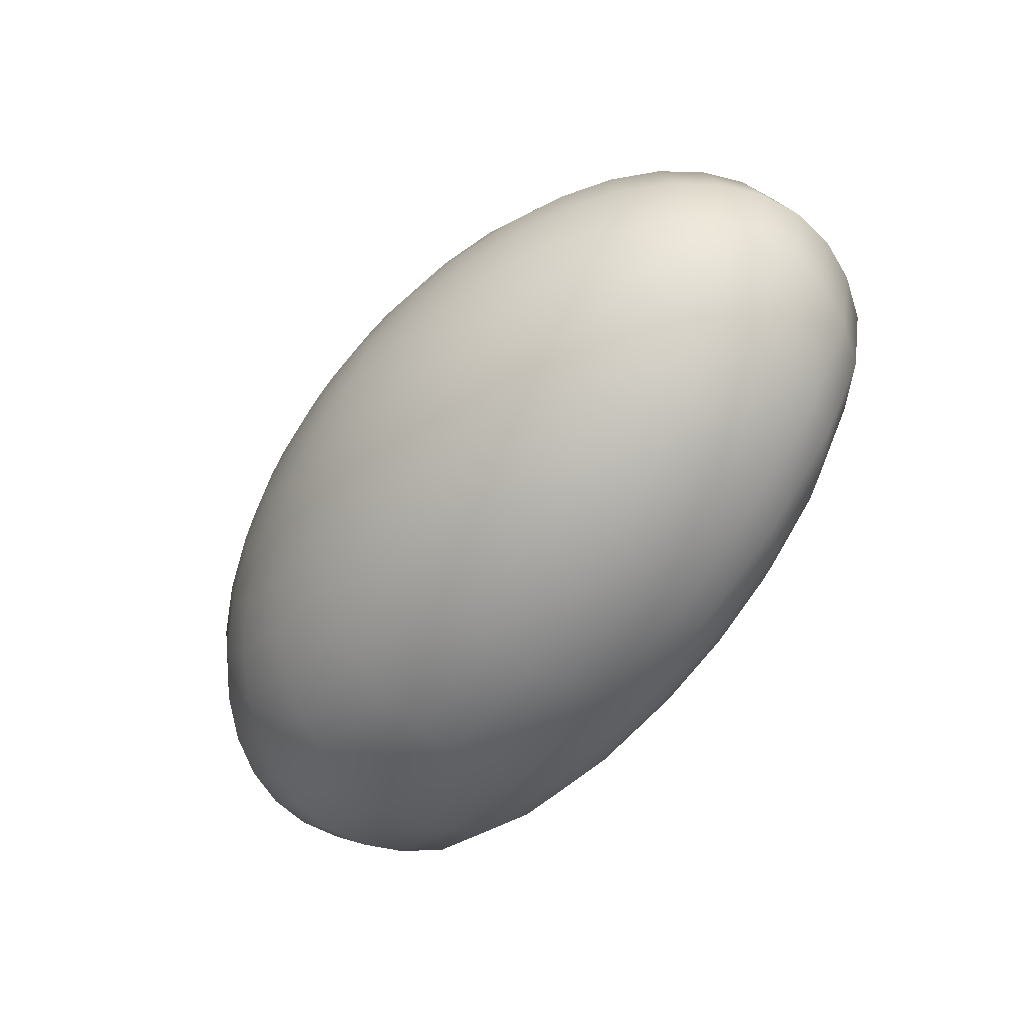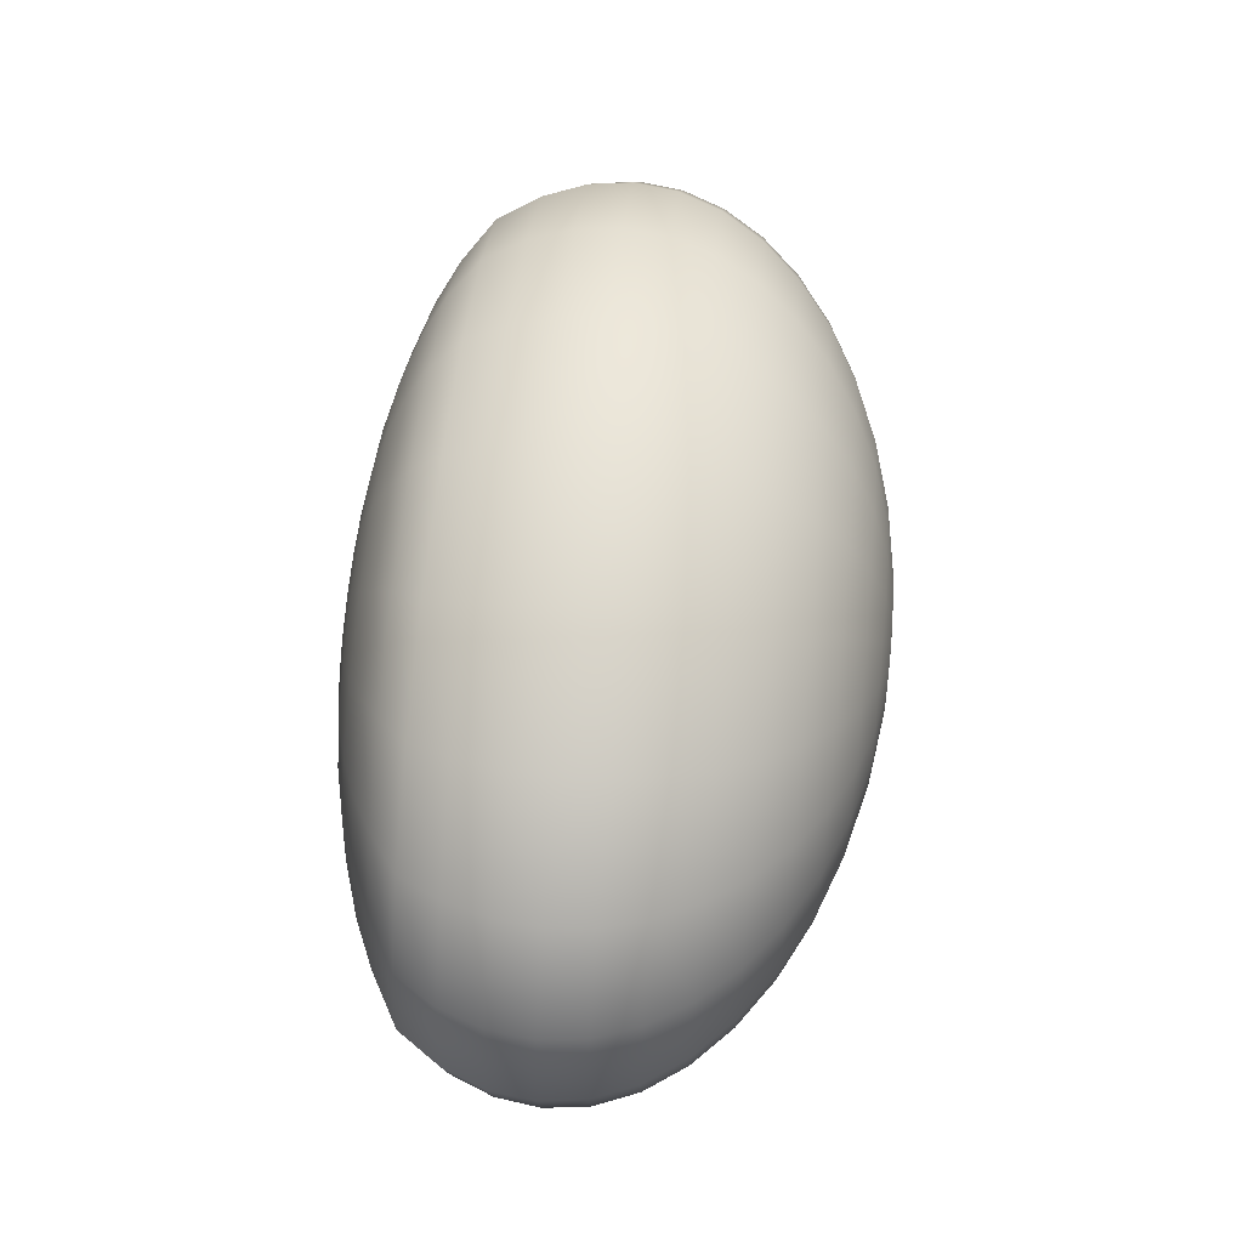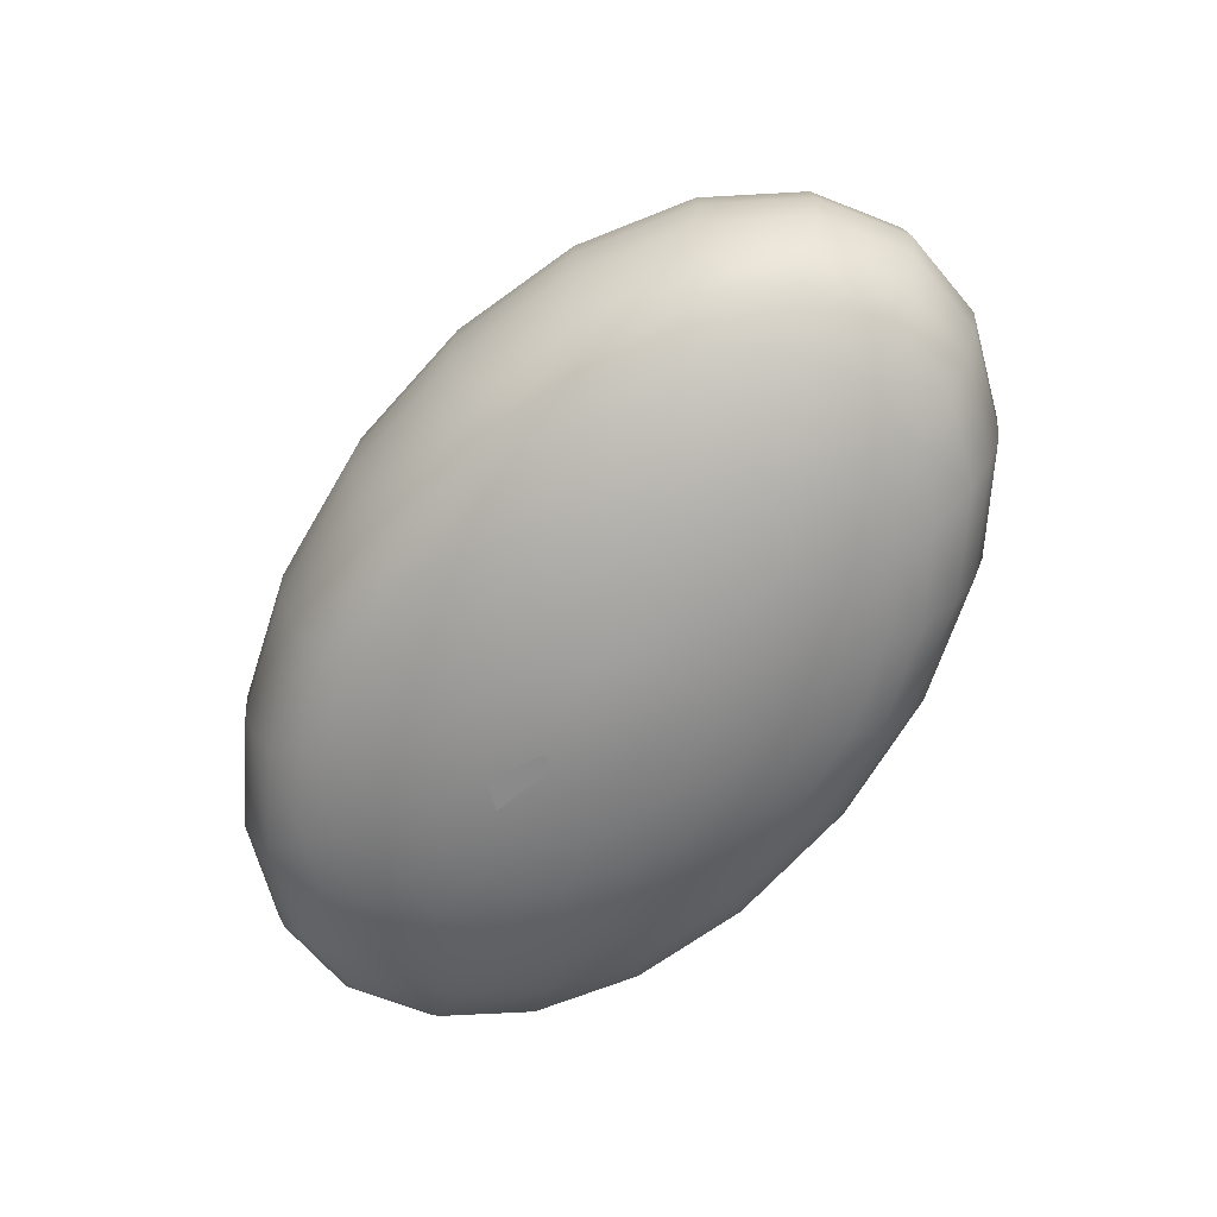
<metadata>
{"format":"obj","ext":"obj","renderer":"f3d","projection":"perspective","resolution":1024,"background":"white","views":[{"elev":-60.7,"azim":-127.0,"up":"+Z"},{"elev":61.5,"azim":95.7,"up":"+Z"},{"elev":-66.2,"azim":-125.8,"up":"+Y"}]}
</metadata>
<code>
g default
v -0.2891 0.04488 0.7194
v -0.2934 0.04488 0.7138
v -0.3002 0.04488 0.7094
v -0.3088 0.04488 0.7065
v -0.3182 0.04488 0.7055
v -0.3277 0.04488 0.7065
v -0.3363 0.04488 0.7094
v -0.343 0.04488 0.7138
v -0.3474 0.04488 0.7194
v -0.3489 0.04488 0.7256
v -0.3474 0.04488 0.7317
v -0.343 0.04488 0.7373
v -0.3363 0.04488 0.7417
v -0.3277 0.04488 0.7446
v -0.3182 0.04488 0.7456
v -0.3088 0.04488 0.7446
v -0.3002 0.04488 0.7417
v -0.2934 0.04488 0.7373
v -0.2891 0.04488 0.7317
v -0.2876 0.04488 0.7256
v -0.2606 0.04759 0.7133
v -0.2692 0.04759 0.7023
v -0.2826 0.04759 0.6936
v -0.2995 0.04759 0.688
v -0.3182 0.04759 0.686
v -0.337 0.04759 0.688
v -0.3538 0.04759 0.6936
v -0.3672 0.04759 0.7023
v -0.3758 0.04759 0.7133
v -0.3788 0.04759 0.7256
v -0.3758 0.04759 0.7378
v -0.3672 0.04759 0.7488
v -0.3538 0.04759 0.7575
v -0.337 0.04759 0.7632
v -0.3182 0.04759 0.7651
v -0.2995 0.04759 0.7632
v -0.2826 0.04759 0.7575
v -0.2692 0.04759 0.7488
v -0.2606 0.04759 0.7378
v -0.2577 0.04759 0.7256
v -0.2336 0.05204 0.7076
v -0.2463 0.05204 0.6914
v -0.2659 0.05204 0.6786
v -0.2907 0.05204 0.6703
v -0.3182 0.05204 0.6675
v -0.3457 0.05204 0.6703
v -0.3705 0.05204 0.6786
v -0.3902 0.05204 0.6914
v -0.4029 0.05204 0.7076
v -0.4072 0.05204 0.7256
v -0.4029 0.05204 0.7435
v -0.3902 0.05204 0.7597
v -0.3705 0.05204 0.7725
v -0.3457 0.05204 0.7808
v -0.3182 0.05204 0.7836
v -0.2907 0.05204 0.7808
v -0.2659 0.05204 0.7725
v -0.2463 0.05204 0.7597
v -0.2336 0.05204 0.7435
v -0.2293 0.05204 0.7256
v -0.2087 0.05811 0.7023
v -0.225 0.05811 0.6814
v -0.2505 0.05811 0.6647
v -0.2826 0.05811 0.6541
v -0.3182 0.05811 0.6504
v -0.3538 0.05811 0.6541
v -0.3859 0.05811 0.6647
v -0.4114 0.05811 0.6814
v -0.4278 0.05811 0.7023
v -0.4334 0.05811 0.7256
v -0.4278 0.05811 0.7488
v -0.4114 0.05811 0.7698
v -0.3859 0.05811 0.7864
v -0.3538 0.05811 0.7971
v -0.3182 0.05811 0.8007
v -0.2826 0.05811 0.7971
v -0.2505 0.05811 0.7864
v -0.225 0.05811 0.7698
v -0.2087 0.05811 0.7488
v -0.203 0.05811 0.7256
v -0.1864 0.06566 0.6976
v -0.2061 0.06566 0.6724
v -0.2368 0.06566 0.6524
v -0.2754 0.06566 0.6395
v -0.3182 0.06566 0.6351
v -0.3611 0.06566 0.6395
v -0.3997 0.06566 0.6524
v -0.4304 0.06566 0.6724
v -0.45 0.06566 0.6976
v -0.4568 0.06566 0.7256
v -0.45 0.06566 0.7535
v -0.4304 0.06566 0.7787
v -0.3997 0.06566 0.7987
v -0.3611 0.06566 0.8116
v -0.3182 0.06566 0.816
v -0.2754 0.06566 0.8116
v -0.2368 0.06566 0.7987
v -0.2061 0.06566 0.7787
v -0.1864 0.06566 0.7535
v -0.1797 0.06566 0.7256
v -0.1674 0.0745 0.6936
v -0.19 0.0745 0.6647
v -0.225 0.0745 0.6418
v -0.2692 0.0745 0.6271
v -0.3182 0.0745 0.6221
v -0.3672 0.0745 0.6271
v -0.4114 0.0745 0.6418
v -0.4465 0.0745 0.6647
v -0.469 0.0745 0.6936
v -0.4768 0.0745 0.7256
v -0.469 0.0745 0.7575
v -0.4465 0.0745 0.7864
v -0.4114 0.0745 0.8093
v -0.3672 0.0745 0.824
v -0.3182 0.0745 0.829
v -0.2692 0.0745 0.824
v -0.225 0.0745 0.8093
v -0.19 0.0745 0.7864
v -0.1674 0.0745 0.7575
v -0.1597 0.0745 0.7256
v -0.146 0.08721 0.6903
v -0.1717 0.08721 0.6586
v -0.2118 0.08721 0.6334
v -0.2623 0.08721 0.6172
v -0.3182 0.08721 0.6116
v -0.3742 0.08721 0.6172
v -0.4247 0.08721 0.6334
v -0.4647 0.08721 0.6586
v -0.4905 0.08721 0.6903
v -0.4993 0.08721 0.7256
v -0.4905 0.08721 0.7608
v -0.4647 0.08721 0.7926
v -0.4247 0.08721 0.8178
v -0.3742 0.08721 0.834
v -0.3182 0.08721 0.8395
v -0.2623 0.08721 0.834
v -0.2118 0.08721 0.8178
v -0.1717 0.08721 0.7926
v -0.146 0.08721 0.7608
v -0.1371 0.08721 0.7256
v -0.1344 0.1048 0.688
v -0.1619 0.1048 0.6541
v -0.2046 0.1048 0.6271
v -0.2585 0.1048 0.6099
v -0.3182 0.1048 0.6039
v -0.378 0.1048 0.6099
v -0.4319 0.1048 0.6271
v -0.4746 0.1048 0.6541
v -0.5021 0.1048 0.688
v -0.5115 0.1048 0.7256
v -0.5021 0.1048 0.7632
v -0.4746 0.1048 0.7971
v -0.4319 0.1048 0.824
v -0.378 0.1048 0.8413
v -0.3182 0.1048 0.8472
v -0.2585 0.1048 0.8413
v -0.2046 0.1048 0.824
v -0.1619 0.1048 0.7971
v -0.1344 0.1048 0.7632
v -0.1249 0.1048 0.7256
v -0.1273 0.1233 0.6865
v -0.1558 0.1233 0.6513
v -0.2002 0.1233 0.6233
v -0.2562 0.1233 0.6054
v -0.3182 0.1233 0.5992
v -0.3803 0.1233 0.6054
v -0.4362 0.1233 0.6233
v -0.4806 0.1233 0.6513
v -0.5092 0.1233 0.6865
v -0.519 0.1233 0.7256
v -0.5092 0.1233 0.7646
v -0.4806 0.1233 0.7998
v -0.4362 0.1233 0.8278
v -0.3803 0.1233 0.8457
v -0.3182 0.1233 0.8519
v -0.2562 0.1233 0.8457
v -0.2002 0.1233 0.8278
v -0.1558 0.1233 0.7998
v -0.1273 0.1233 0.7646
v -0.1175 0.1233 0.7256
v -0.1249 0.1422 0.686
v -0.1538 0.1422 0.6504
v -0.1988 0.1422 0.6221
v -0.2554 0.1422 0.6039
v -0.3182 0.1422 0.5976
v -0.381 0.1422 0.6039
v -0.4377 0.1422 0.6221
v -0.4827 0.1422 0.6504
v -0.5115 0.1422 0.686
v -0.5215 0.1422 0.7256
v -0.5115 0.1422 0.7651
v -0.4827 0.1422 0.8007
v -0.4377 0.1422 0.829
v -0.381 0.1422 0.8472
v -0.3182 0.1422 0.8535
v -0.2554 0.1422 0.8472
v -0.1988 0.1422 0.829
v -0.1538 0.1422 0.8007
v -0.1249 0.1422 0.7651
v -0.115 0.1422 0.7256
v -0.1273 0.1612 0.6865
v -0.1558 0.1612 0.6513
v -0.2002 0.1612 0.6233
v -0.2562 0.1612 0.6054
v -0.3182 0.1612 0.5992
v -0.3803 0.1612 0.6054
v -0.4362 0.1612 0.6233
v -0.4806 0.1612 0.6513
v -0.5092 0.1612 0.6865
v -0.519 0.1612 0.7256
v -0.5092 0.1612 0.7646
v -0.4806 0.1612 0.7998
v -0.4362 0.1612 0.8278
v -0.3803 0.1612 0.8457
v -0.3182 0.1612 0.8519
v -0.2562 0.1612 0.8457
v -0.2002 0.1612 0.8278
v -0.1558 0.1612 0.7998
v -0.1273 0.1612 0.7646
v -0.1175 0.1612 0.7256
v -0.1344 0.1796 0.688
v -0.1619 0.1796 0.6541
v -0.2046 0.1796 0.6271
v -0.2585 0.1796 0.6099
v -0.3182 0.1796 0.6039
v -0.378 0.1796 0.6099
v -0.4319 0.1796 0.6271
v -0.4746 0.1796 0.6541
v -0.5021 0.1796 0.688
v -0.5115 0.1796 0.7256
v -0.5021 0.1796 0.7632
v -0.4746 0.1796 0.7971
v -0.4319 0.1796 0.824
v -0.378 0.1796 0.8413
v -0.3182 0.1796 0.8472
v -0.2585 0.1796 0.8413
v -0.2046 0.1796 0.824
v -0.1619 0.1796 0.7971
v -0.1344 0.1796 0.7632
v -0.1249 0.1796 0.7256
v -0.146 0.1972 0.6903
v -0.1717 0.1972 0.6586
v -0.2118 0.1972 0.6334
v -0.2623 0.1972 0.6172
v -0.3182 0.1972 0.6116
v -0.3742 0.1972 0.6172
v -0.4247 0.1972 0.6334
v -0.4647 0.1972 0.6586
v -0.4905 0.1972 0.6903
v -0.4993 0.1972 0.7256
v -0.4905 0.1972 0.7608
v -0.4647 0.1972 0.7926
v -0.4247 0.1972 0.8178
v -0.3742 0.1972 0.834
v -0.3182 0.1972 0.8395
v -0.2623 0.1972 0.834
v -0.2118 0.1972 0.8178
v -0.1717 0.1972 0.7926
v -0.146 0.1972 0.7608
v -0.1371 0.1972 0.7256
v -0.1619 0.2134 0.6936
v -0.1852 0.2134 0.6647
v -0.2216 0.2134 0.6418
v -0.2674 0.2134 0.6271
v -0.3182 0.2134 0.6221
v -0.369 0.2134 0.6271
v -0.4149 0.2134 0.6418
v -0.4513 0.2134 0.6647
v -0.4746 0.2134 0.6936
v -0.4827 0.2134 0.7256
v -0.4746 0.2134 0.7575
v -0.4513 0.2134 0.7864
v -0.4149 0.2134 0.8093
v -0.369 0.2134 0.824
v -0.3182 0.2134 0.829
v -0.2674 0.2134 0.824
v -0.2216 0.2134 0.8093
v -0.1852 0.2134 0.7864
v -0.1619 0.2134 0.7575
v -0.1538 0.2134 0.7256
v -0.1816 0.2279 0.6976
v -0.202 0.2279 0.6724
v -0.2338 0.2279 0.6524
v -0.2738 0.2279 0.6395
v -0.3182 0.2279 0.6351
v -0.3626 0.2279 0.6395
v -0.4027 0.2279 0.6524
v -0.4345 0.2279 0.6724
v -0.4549 0.2279 0.6976
v -0.462 0.2279 0.7256
v -0.4549 0.2279 0.7535
v -0.4345 0.2279 0.7787
v -0.4027 0.2279 0.7987
v -0.3626 0.2279 0.8116
v -0.3182 0.2279 0.816
v -0.2738 0.2279 0.8116
v -0.2338 0.2279 0.7987
v -0.202 0.2279 0.7787
v -0.1816 0.2279 0.7535
v -0.1745 0.2279 0.7256
v -0.2046 0.2402 0.7023
v -0.2216 0.2402 0.6814
v -0.248 0.2402 0.6647
v -0.2813 0.2402 0.6541
v -0.3182 0.2402 0.6504
v -0.3552 0.2402 0.6541
v -0.3885 0.2402 0.6647
v -0.4149 0.2402 0.6814
v -0.4319 0.2402 0.7023
v -0.4377 0.2402 0.7256
v -0.4319 0.2402 0.7488
v -0.4149 0.2402 0.7698
v -0.3885 0.2402 0.7864
v -0.3552 0.2402 0.7971
v -0.3182 0.2402 0.8007
v -0.2813 0.2402 0.7971
v -0.248 0.2402 0.7864
v -0.2216 0.2402 0.7698
v -0.2046 0.2402 0.7488
v -0.1988 0.2402 0.7256
v -0.2305 0.2501 0.7076
v -0.2436 0.2501 0.6914
v -0.264 0.2501 0.6786
v -0.2897 0.2501 0.6703
v -0.3182 0.2501 0.6675
v -0.3467 0.2501 0.6703
v -0.3725 0.2501 0.6786
v -0.3929 0.2501 0.6914
v -0.406 0.2501 0.7076
v -0.4105 0.2501 0.7256
v -0.406 0.2501 0.7435
v -0.3929 0.2501 0.7597
v -0.3725 0.2501 0.7725
v -0.3467 0.2501 0.7808
v -0.3182 0.2501 0.7836
v -0.2897 0.2501 0.7808
v -0.264 0.2501 0.7725
v -0.2436 0.2501 0.7597
v -0.2305 0.2501 0.7435
v -0.226 0.2501 0.7256
v -0.2585 0.2574 0.7133
v -0.2674 0.2574 0.7023
v -0.2813 0.2574 0.6936
v -0.2988 0.2574 0.688
v -0.3182 0.2574 0.686
v -0.3376 0.2574 0.688
v -0.3552 0.2574 0.6936
v -0.369 0.2574 0.7023
v -0.378 0.2574 0.7133
v -0.381 0.2574 0.7256
v -0.378 0.2574 0.7378
v -0.369 0.2574 0.7488
v -0.3552 0.2574 0.7575
v -0.3376 0.2574 0.7632
v -0.3182 0.2574 0.7651
v -0.2988 0.2574 0.7632
v -0.2813 0.2574 0.7575
v -0.2674 0.2574 0.7488
v -0.2585 0.2574 0.7378
v -0.2554 0.2574 0.7256
v -0.288 0.2618 0.7194
v -0.2925 0.2618 0.7138
v -0.2995 0.2618 0.7094
v -0.3084 0.2618 0.7065
v -0.3182 0.2618 0.7055
v -0.3281 0.2618 0.7065
v -0.3369 0.2618 0.7094
v -0.344 0.2618 0.7138
v -0.3485 0.2618 0.7194
v -0.35 0.2618 0.7256
v -0.3485 0.2618 0.7317
v -0.344 0.2618 0.7373
v -0.3369 0.2618 0.7417
v -0.3281 0.2618 0.7446
v -0.3182 0.2618 0.7456
v -0.3084 0.2618 0.7446
v -0.2995 0.2618 0.7417
v -0.2925 0.2618 0.7373
v -0.288 0.2618 0.7317
v -0.2864 0.2618 0.7256
v -0.3182 0.04396 0.7256
v -0.3182 0.2633 0.7256
g pSphere1
f 1 2 22 21
f 2 3 23 22
f 3 4 24 23
f 4 5 25 24
f 5 6 26 25
f 6 7 27 26
f 7 8 28 27
f 8 9 29 28
f 9 10 30 29
f 10 11 31 30
f 11 12 32 31
f 12 13 33 32
f 13 14 34 33
f 14 15 35 34
f 15 16 36 35
f 16 17 37 36
f 17 18 38 37
f 18 19 39 38
f 19 20 40 39
f 20 1 21 40
f 21 22 42 41
f 22 23 43 42
f 23 24 44 43
f 24 25 45 44
f 25 26 46 45
f 26 27 47 46
f 27 28 48 47
f 28 29 49 48
f 29 30 50 49
f 30 31 51 50
f 31 32 52 51
f 32 33 53 52
f 33 34 54 53
f 34 35 55 54
f 35 36 56 55
f 36 37 57 56
f 37 38 58 57
f 38 39 59 58
f 39 40 60 59
f 40 21 41 60
f 41 42 62 61
f 42 43 63 62
f 43 44 64 63
f 44 45 65 64
f 45 46 66 65
f 46 47 67 66
f 47 48 68 67
f 48 49 69 68
f 49 50 70 69
f 50 51 71 70
f 51 52 72 71
f 52 53 73 72
f 53 54 74 73
f 54 55 75 74
f 55 56 76 75
f 56 57 77 76
f 57 58 78 77
f 58 59 79 78
f 59 60 80 79
f 60 41 61 80
f 61 62 82 81
f 62 63 83 82
f 63 64 84 83
f 64 65 85 84
f 65 66 86 85
f 66 67 87 86
f 67 68 88 87
f 68 69 89 88
f 69 70 90 89
f 70 71 91 90
f 71 72 92 91
f 72 73 93 92
f 73 74 94 93
f 74 75 95 94
f 75 76 96 95
f 76 77 97 96
f 77 78 98 97
f 78 79 99 98
f 79 80 100 99
f 80 61 81 100
f 81 82 102 101
f 82 83 103 102
f 83 84 104 103
f 84 85 105 104
f 85 86 106 105
f 86 87 107 106
f 87 88 108 107
f 88 89 109 108
f 89 90 110 109
f 90 91 111 110
f 91 92 112 111
f 92 93 113 112
f 93 94 114 113
f 94 95 115 114
f 95 96 116 115
f 96 97 117 116
f 97 98 118 117
f 98 99 119 118
f 99 100 120 119
f 100 81 101 120
f 101 102 122 121
f 102 103 123 122
f 103 104 124 123
f 104 105 125 124
f 105 106 126 125
f 106 107 127 126
f 107 108 128 127
f 108 109 129 128
f 109 110 130 129
f 110 111 131 130
f 111 112 132 131
f 112 113 133 132
f 113 114 134 133
f 114 115 135 134
f 115 116 136 135
f 116 117 137 136
f 117 118 138 137
f 118 119 139 138
f 119 120 140 139
f 120 101 121 140
f 121 122 142 141
f 122 123 143 142
f 123 124 144 143
f 124 125 145 144
f 125 126 146 145
f 126 127 147 146
f 127 128 148 147
f 128 129 149 148
f 129 130 150 149
f 130 131 151 150
f 131 132 152 151
f 132 133 153 152
f 133 134 154 153
f 134 135 155 154
f 135 136 156 155
f 136 137 157 156
f 137 138 158 157
f 138 139 159 158
f 139 140 160 159
f 140 121 141 160
f 141 142 162 161
f 142 143 163 162
f 143 144 164 163
f 144 145 165 164
f 145 146 166 165
f 146 147 167 166
f 147 148 168 167
f 148 149 169 168
f 149 150 170 169
f 150 151 171 170
f 151 152 172 171
f 152 153 173 172
f 153 154 174 173
f 154 155 175 174
f 155 156 176 175
f 156 157 177 176
f 157 158 178 177
f 158 159 179 178
f 159 160 180 179
f 160 141 161 180
f 161 162 182 181
f 162 163 183 182
f 163 164 184 183
f 164 165 185 184
f 165 166 186 185
f 166 167 187 186
f 167 168 188 187
f 168 169 189 188
f 169 170 190 189
f 170 171 191 190
f 171 172 192 191
f 172 173 193 192
f 173 174 194 193
f 174 175 195 194
f 175 176 196 195
f 176 177 197 196
f 177 178 198 197
f 178 179 199 198
f 179 180 200 199
f 180 161 181 200
f 181 182 202 201
f 182 183 203 202
f 183 184 204 203
f 184 185 205 204
f 185 186 206 205
f 186 187 207 206
f 187 188 208 207
f 188 189 209 208
f 189 190 210 209
f 190 191 211 210
f 191 192 212 211
f 192 193 213 212
f 193 194 214 213
f 194 195 215 214
f 195 196 216 215
f 196 197 217 216
f 197 198 218 217
f 198 199 219 218
f 199 200 220 219
f 200 181 201 220
f 201 202 222 221
f 202 203 223 222
f 203 204 224 223
f 204 205 225 224
f 205 206 226 225
f 206 207 227 226
f 207 208 228 227
f 208 209 229 228
f 209 210 230 229
f 210 211 231 230
f 211 212 232 231
f 212 213 233 232
f 213 214 234 233
f 214 215 235 234
f 215 216 236 235
f 216 217 237 236
f 217 218 238 237
f 218 219 239 238
f 219 220 240 239
f 220 201 221 240
f 221 222 242 241
f 222 223 243 242
f 223 224 244 243
f 224 225 245 244
f 225 226 246 245
f 226 227 247 246
f 227 228 248 247
f 228 229 249 248
f 229 230 250 249
f 230 231 251 250
f 231 232 252 251
f 232 233 253 252
f 233 234 254 253
f 234 235 255 254
f 235 236 256 255
f 236 237 257 256
f 237 238 258 257
f 238 239 259 258
f 239 240 260 259
f 240 221 241 260
f 241 242 262 261
f 242 243 263 262
f 243 244 264 263
f 244 245 265 264
f 245 246 266 265
f 246 247 267 266
f 247 248 268 267
f 248 249 269 268
f 249 250 270 269
f 250 251 271 270
f 251 252 272 271
f 252 253 273 272
f 253 254 274 273
f 254 255 275 274
f 255 256 276 275
f 256 257 277 276
f 257 258 278 277
f 258 259 279 278
f 259 260 280 279
f 260 241 261 280
f 261 262 282 281
f 262 263 283 282
f 263 264 284 283
f 264 265 285 284
f 265 266 286 285
f 266 267 287 286
f 267 268 288 287
f 268 269 289 288
f 269 270 290 289
f 270 271 291 290
f 271 272 292 291
f 272 273 293 292
f 273 274 294 293
f 274 275 295 294
f 275 276 296 295
f 276 277 297 296
f 277 278 298 297
f 278 279 299 298
f 279 280 300 299
f 280 261 281 300
f 281 282 302 301
f 282 283 303 302
f 283 284 304 303
f 284 285 305 304
f 285 286 306 305
f 286 287 307 306
f 287 288 308 307
f 288 289 309 308
f 289 290 310 309
f 290 291 311 310
f 291 292 312 311
f 292 293 313 312
f 293 294 314 313
f 294 295 315 314
f 295 296 316 315
f 296 297 317 316
f 297 298 318 317
f 298 299 319 318
f 299 300 320 319
f 300 281 301 320
f 301 302 322 321
f 302 303 323 322
f 303 304 324 323
f 304 305 325 324
f 305 306 326 325
f 306 307 327 326
f 307 308 328 327
f 308 309 329 328
f 309 310 330 329
f 310 311 331 330
f 311 312 332 331
f 312 313 333 332
f 313 314 334 333
f 314 315 335 334
f 315 316 336 335
f 316 317 337 336
f 317 318 338 337
f 318 319 339 338
f 319 320 340 339
f 320 301 321 340
f 321 322 342 341
f 322 323 343 342
f 323 324 344 343
f 324 325 345 344
f 325 326 346 345
f 326 327 347 346
f 327 328 348 347
f 328 329 349 348
f 329 330 350 349
f 330 331 351 350
f 331 332 352 351
f 332 333 353 352
f 333 334 354 353
f 334 335 355 354
f 335 336 356 355
f 336 337 357 356
f 337 338 358 357
f 338 339 359 358
f 339 340 360 359
f 340 321 341 360
f 341 342 362 361
f 342 343 363 362
f 343 344 364 363
f 344 345 365 364
f 345 346 366 365
f 346 347 367 366
f 347 348 368 367
f 348 349 369 368
f 349 350 370 369
f 350 351 371 370
f 351 352 372 371
f 352 353 373 372
f 353 354 374 373
f 354 355 375 374
f 355 356 376 375
f 356 357 377 376
f 357 358 378 377
f 358 359 379 378
f 359 360 380 379
f 360 341 361 380
f 2 1 381
f 3 2 381
f 4 3 381
f 5 4 381
f 6 5 381
f 7 6 381
f 8 7 381
f 9 8 381
f 10 9 381
f 11 10 381
f 12 11 381
f 13 12 381
f 14 13 381
f 15 14 381
f 16 15 381
f 17 16 381
f 18 17 381
f 19 18 381
f 20 19 381
f 1 20 381
f 361 362 382
f 362 363 382
f 363 364 382
f 364 365 382
f 365 366 382
f 366 367 382
f 367 368 382
f 368 369 382
f 369 370 382
f 370 371 382
f 371 372 382
f 372 373 382
f 373 374 382
f 374 375 382
f 375 376 382
f 376 377 382
f 377 378 382
f 378 379 382
f 379 380 382
f 380 361 382

</code>
